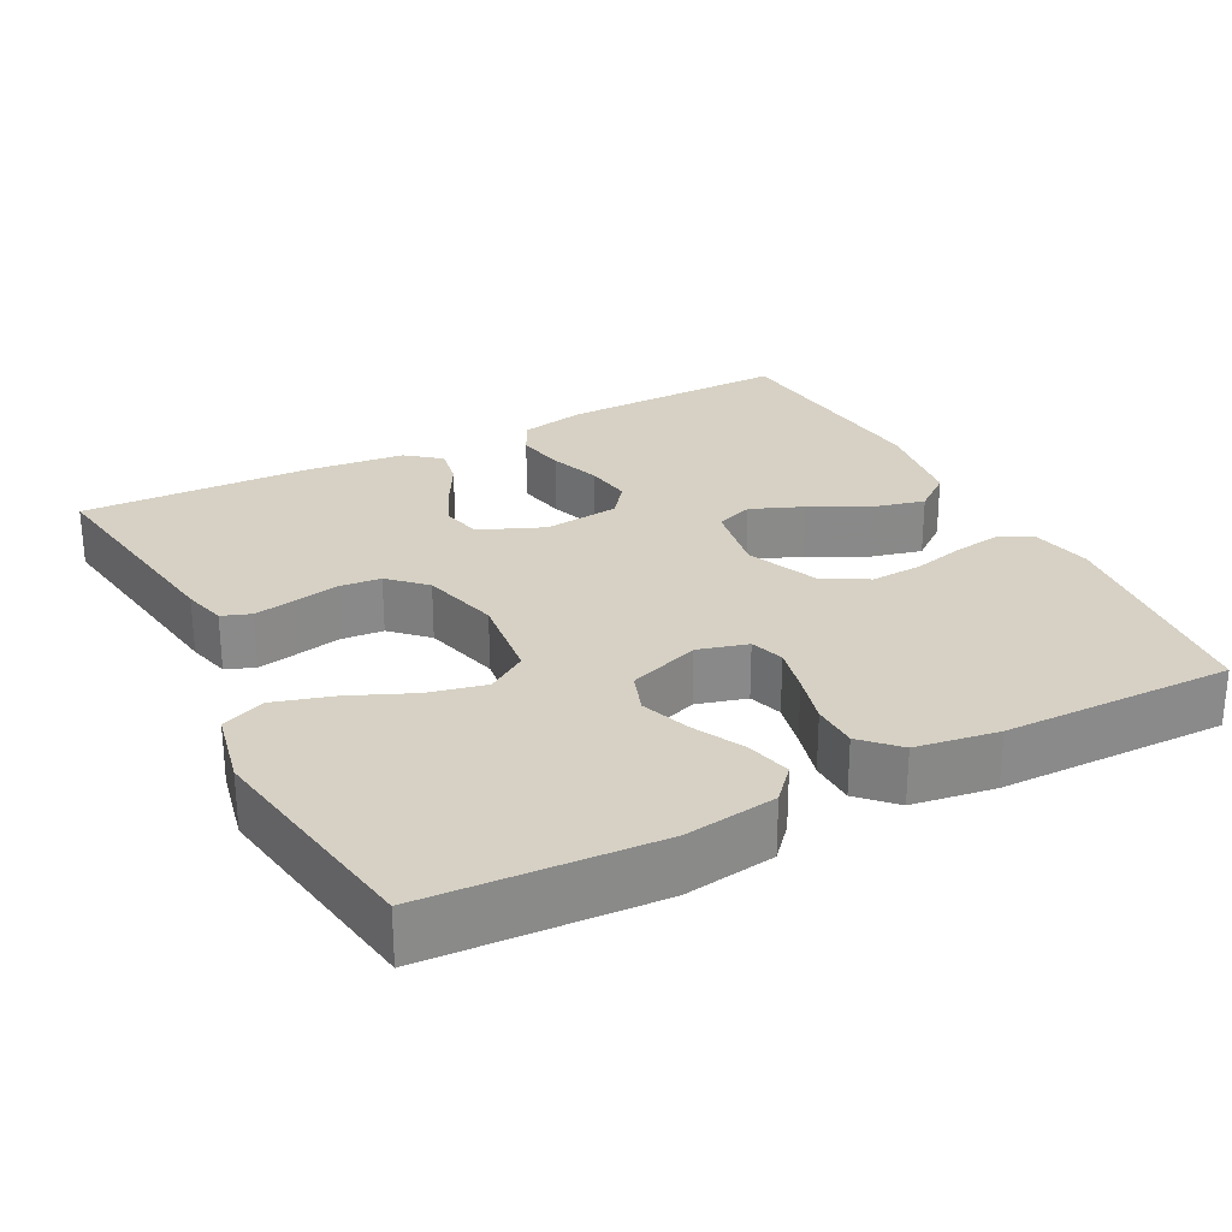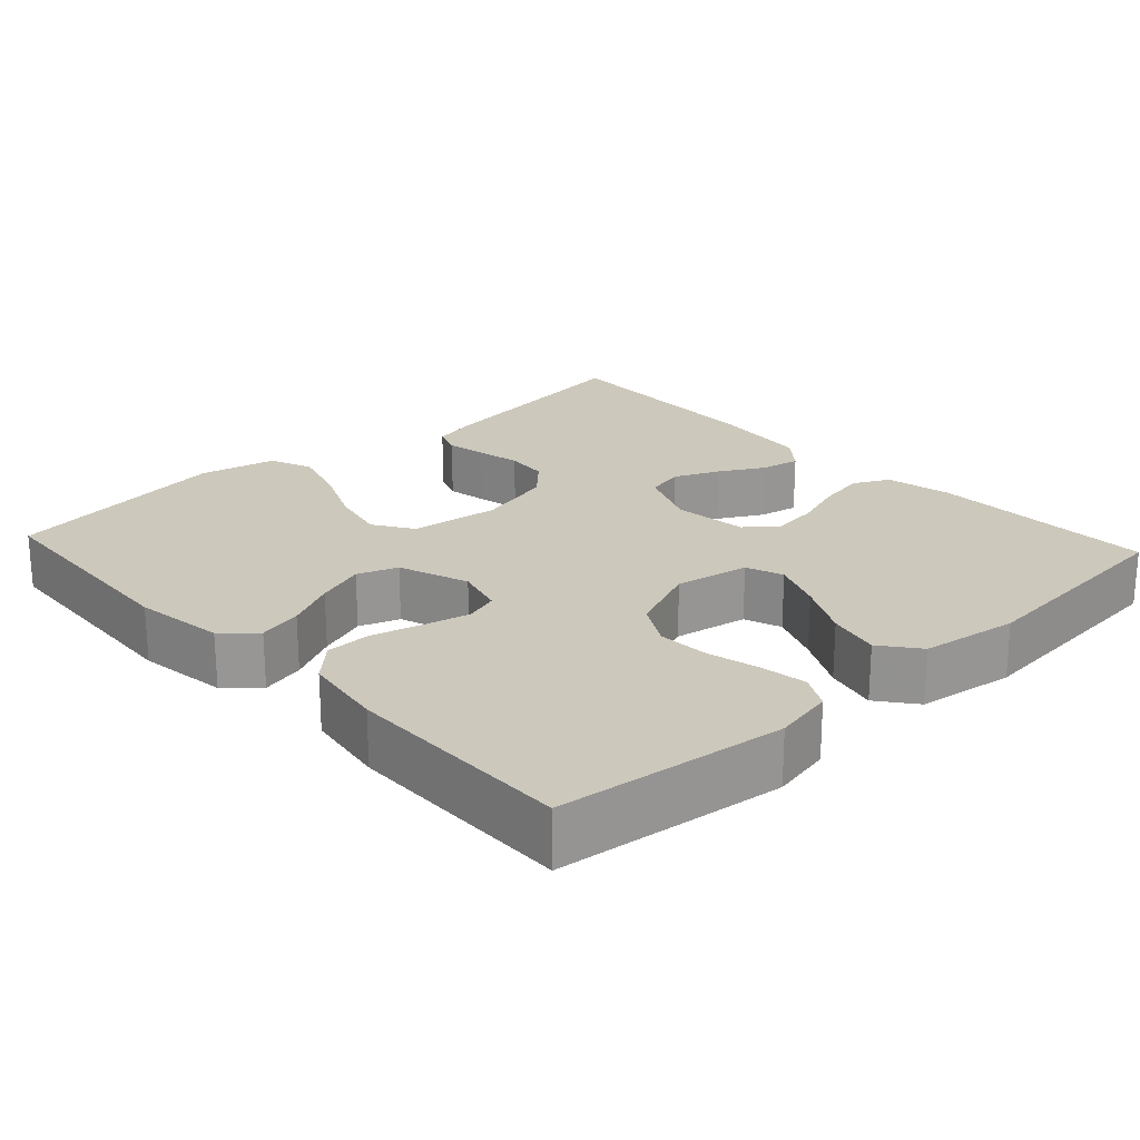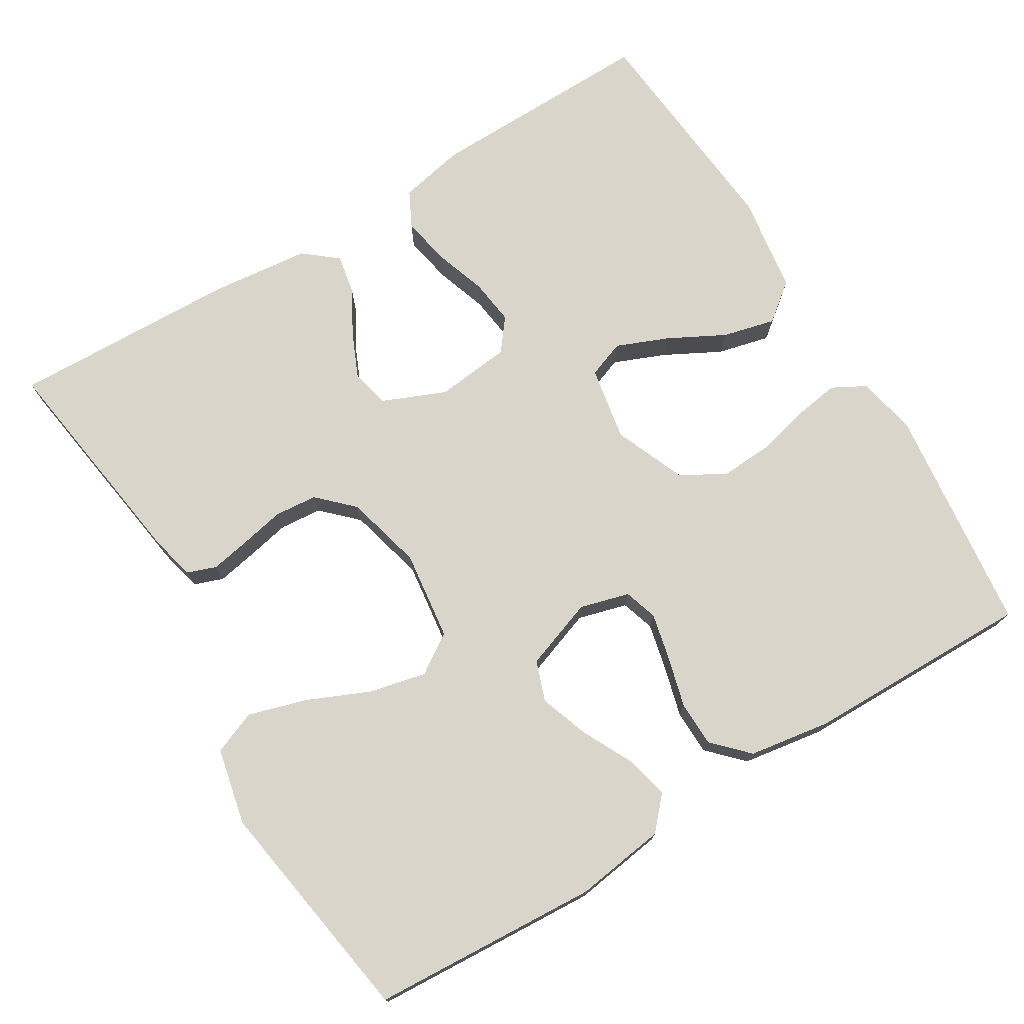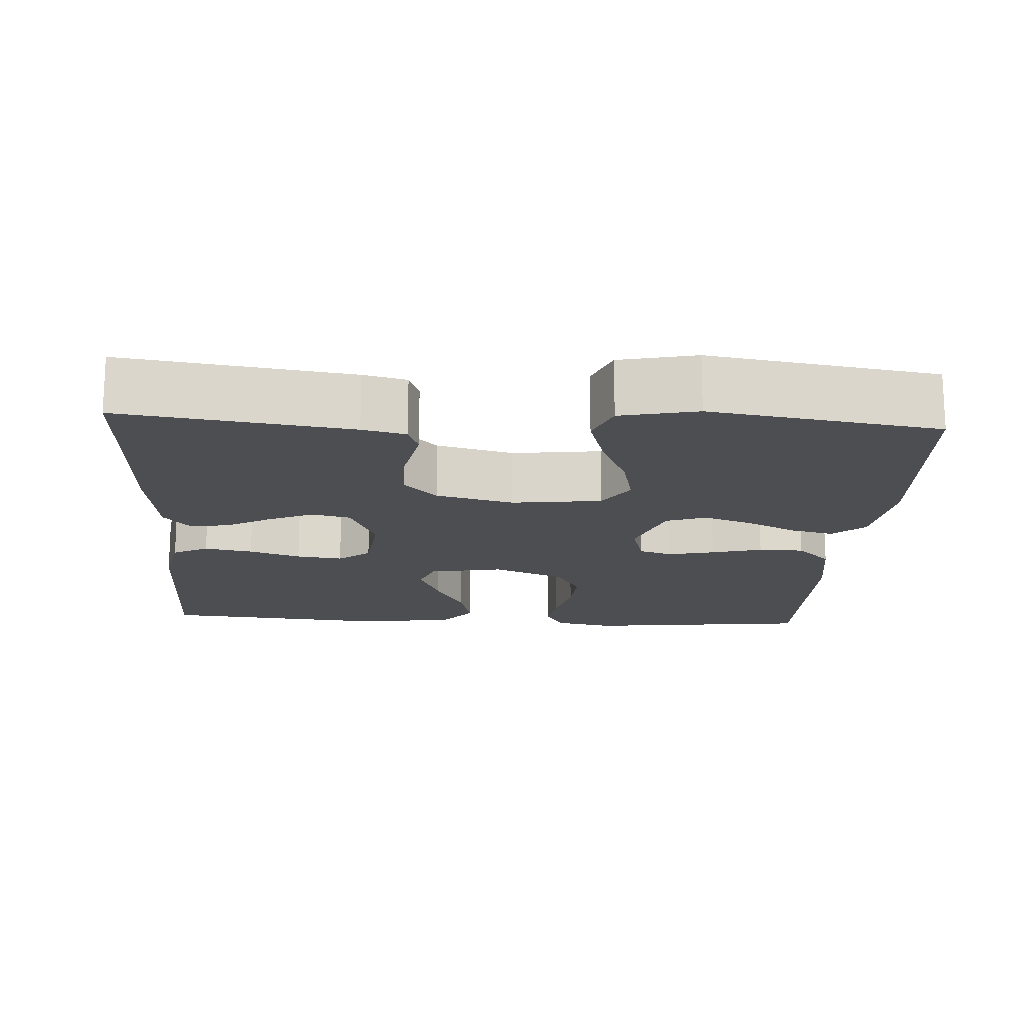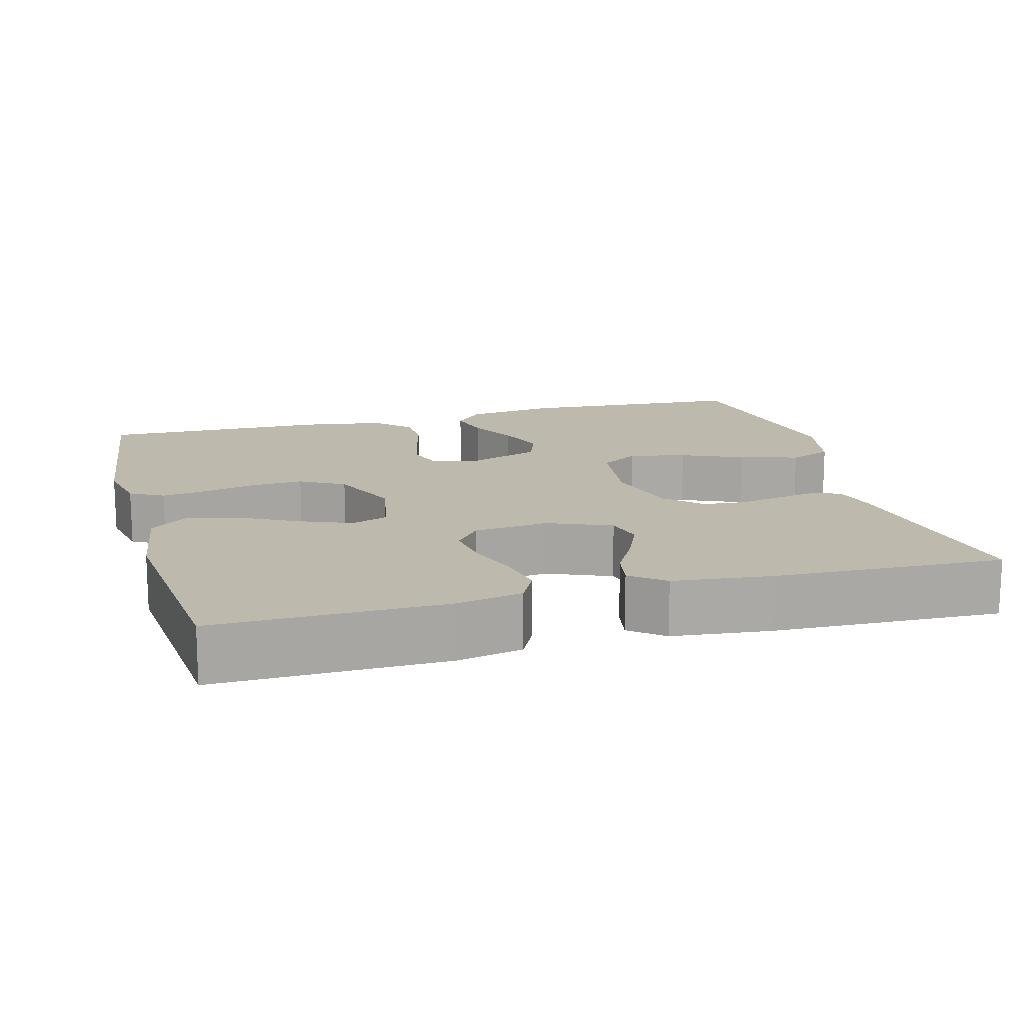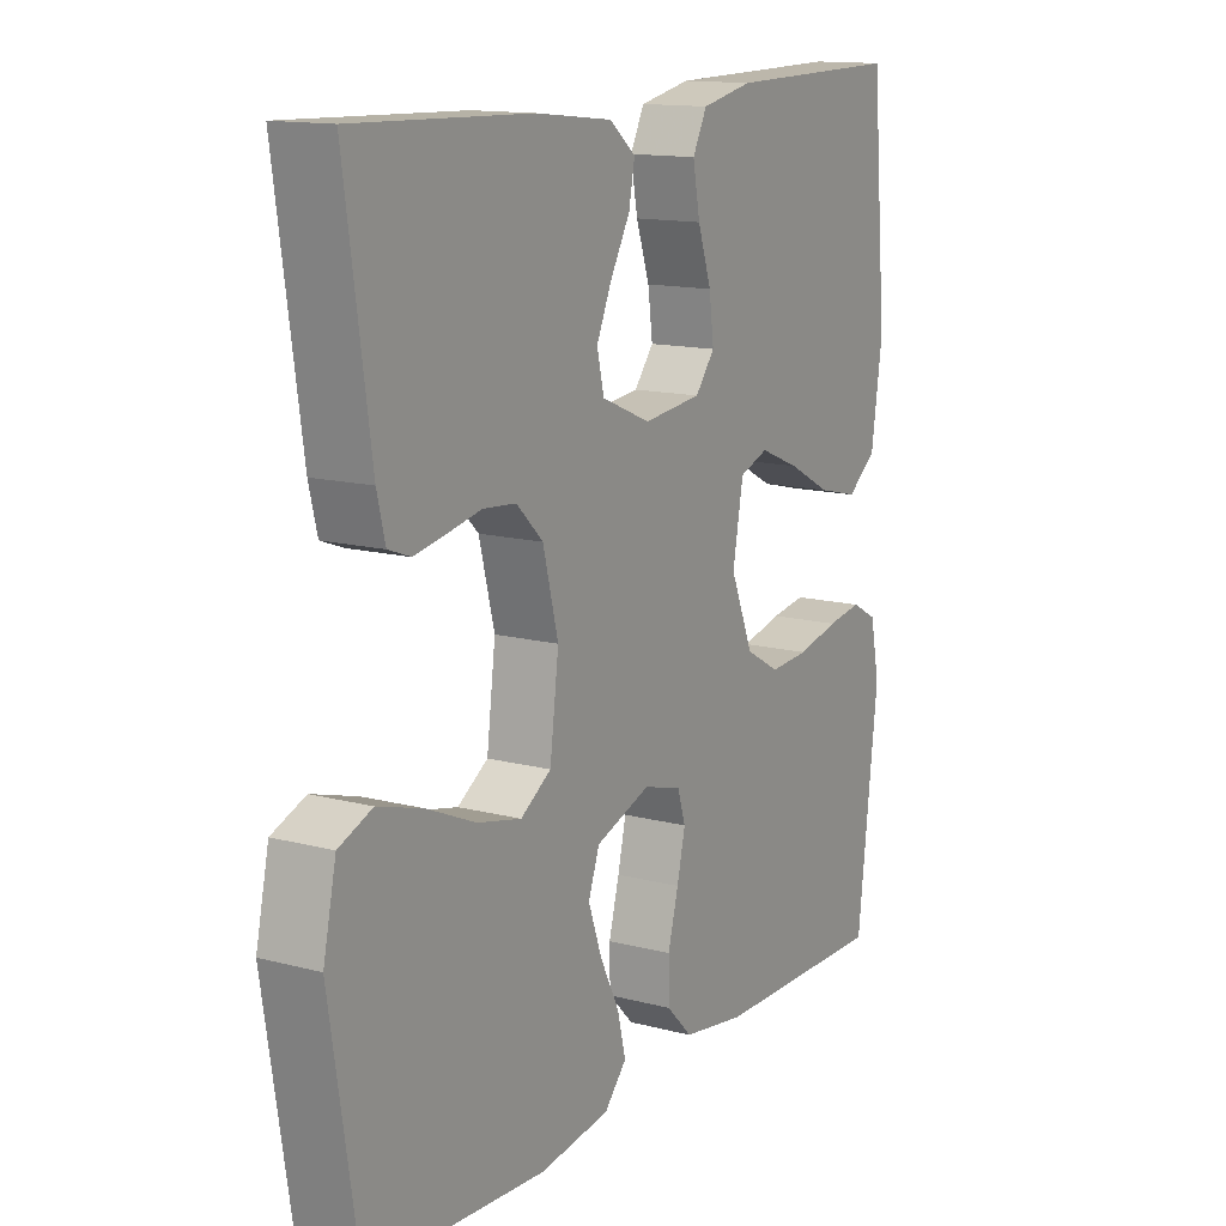
<metadata>
{"format":"obj","ext":"obj","renderer":"f3d","projection":"perspective","resolution":1024,"background":"white","views":[{"elev":27.0,"azim":152.3,"up":"+Y"},{"elev":22.2,"azim":-132.7,"up":"+Y"},{"elev":74.5,"azim":148.7,"up":"+Y"},{"elev":-16.6,"azim":86.6,"up":"+Y"},{"elev":15.0,"azim":-15.3,"up":"+Y"},{"elev":13.8,"azim":120.3,"up":"+Z"}]}
</metadata>
<code>
v 0.5 0.07 -0.5
v 0.2 0.07 -0.518
v 0.08 0.07 -0.501
v 0.042 0.07 -0.459
v 0.056 0.07 -0.401
v 0.089 0.07 -0.335
v 0.112 0.07 -0.27
v 0.093 0.07 -0.217
v 0 0.07 -0.184
v -0.065 0.07 -0.202
v -0.079 0.07 -0.246
v -0.065 0.07 -0.307
v -0.047 0.07 -0.374
v -0.048 0.07 -0.434
v -0.092 0.07 -0.479
v -0.2 0.07 -0.496
v -0.5 0.07 -0.5
v -0.535 0.07 -0.2
v -0.519 0.07 -0.121
v -0.475 0.07 -0.097
v -0.415 0.07 -0.106
v -0.345 0.07 -0.123
v -0.277 0.07 -0.127
v -0.219 0.07 -0.094
v -0.18 0.07 0
v -0.198 0.07 0.098
v -0.247 0.07 0.116
v -0.315 0.07 0.088
v -0.389 0.07 0.049
v -0.458 0.07 0.032
v -0.508 0.07 0.071
v -0.527 0.07 0.2
v -0.5 0.07 0.5
v -0.2 0.07 0.495
v -0.113 0.07 0.477
v -0.089 0.07 0.43
v -0.101 0.07 0.366
v -0.124 0.07 0.298
v -0.132 0.07 0.237
v -0.099 0.07 0.195
v 0 0.07 0.184
v 0.083 0.07 0.219
v 0.095 0.07 0.27
v 0.069 0.07 0.329
v 0.036 0.07 0.388
v 0.026 0.07 0.44
v 0.07 0.07 0.476
v 0.2 0.07 0.49
v 0.5 0.07 0.5
v 0.457 0.07 0.2
v 0.443 0.07 0.143
v 0.405 0.07 0.129
v 0.352 0.07 0.139
v 0.294 0.07 0.151
v 0.238 0.07 0.146
v 0.193 0.07 0.102
v 0.167 0.07 0
v 0.182 0.07 -0.118
v 0.234 0.07 -0.152
v 0.309 0.07 -0.135
v 0.391 0.07 -0.099
v 0.468 0.07 -0.076
v 0.525 0.07 -0.099
v 0.547 0.07 -0.2
v 0.5 0 -0.5
v 0.2 0 -0.518
v 0.08 0 -0.501
v 0.042 0 -0.459
v 0.056 0 -0.401
v 0.089 0 -0.335
v 0.112 0 -0.27
v 0.093 0 -0.217
v 0 0 -0.184
v -0.065 0 -0.202
v -0.079 0 -0.246
v -0.065 0 -0.307
v -0.047 0 -0.374
v -0.048 0 -0.434
v -0.092 0 -0.479
v -0.2 0 -0.496
v -0.5 0 -0.5
v -0.535 0 -0.2
v -0.519 0 -0.121
v -0.475 0 -0.097
v -0.415 0 -0.106
v -0.345 0 -0.123
v -0.277 0 -0.127
v -0.219 0 -0.094
v -0.18 0 0
v -0.198 0 0.098
v -0.247 0 0.116
v -0.315 0 0.088
v -0.389 0 0.049
v -0.458 0 0.032
v -0.508 0 0.071
v -0.527 0 0.2
v -0.5 0 0.5
v -0.2 0 0.495
v -0.113 0 0.477
v -0.089 0 0.43
v -0.101 0 0.366
v -0.124 0 0.298
v -0.132 0 0.237
v -0.099 0 0.195
v 0 0 0.184
v 0.083 0 0.219
v 0.095 0 0.27
v 0.069 0 0.329
v 0.036 0 0.388
v 0.026 0 0.44
v 0.07 0 0.476
v 0.2 0 0.49
v 0.5 0 0.5
v 0.457 0 0.2
v 0.443 0 0.143
v 0.405 0 0.129
v 0.352 0 0.139
v 0.294 0 0.151
v 0.238 0 0.146
v 0.193 0 0.102
v 0.167 0 0
v 0.182 0 -0.118
v 0.234 0 -0.152
v 0.309 0 -0.135
v 0.391 0 -0.099
v 0.468 0 -0.076
v 0.525 0 -0.099
v 0.547 0 -0.2
f 4 5 6
f 3 4 6
f 2 3 6
f 1 2 6
f 64 1 6
f 63 64 6
f 62 63 6
f 61 62 6
f 60 61 6
f 59 60 6 7
f 58 59 7 8
f 57 58 8 9
f 56 57 9 10
f 52 53 54
f 51 52 54
f 50 51 54
f 49 50 54
f 48 49 54
f 47 48 54
f 46 47 54
f 45 46 54
f 44 45 54
f 43 44 54 55
f 42 43 55 56
f 36 37 38
f 35 36 38
f 34 35 38
f 33 34 38
f 32 33 38
f 31 32 38
f 30 31 38
f 29 30 38
f 28 29 38
f 27 28 38 39
f 26 27 39 40
f 20 21 22
f 19 20 22
f 18 19 22
f 17 18 22
f 16 17 22
f 15 16 22
f 14 15 22
f 13 14 22
f 12 13 22
f 11 12 22 23
f 10 11 23 24
f 10 24 25
f 56 10 25
f 42 56 25
f 41 42 25
f 25 26 40 41
f 70 69 68
f 70 68 67
f 70 67 66
f 70 66 65
f 70 65 128
f 70 128 127
f 70 127 126
f 70 126 125
f 70 125 124
f 71 70 124 123
f 72 71 123 122
f 73 72 122 121
f 74 73 121 120
f 118 117 116
f 118 116 115
f 118 115 114
f 118 114 113
f 118 113 112
f 118 112 111
f 118 111 110
f 118 110 109
f 118 109 108
f 119 118 108 107
f 120 119 107 106
f 102 101 100
f 102 100 99
f 102 99 98
f 102 98 97
f 102 97 96
f 102 96 95
f 102 95 94
f 102 94 93
f 102 93 92
f 103 102 92 91
f 104 103 91 90
f 86 85 84
f 86 84 83
f 86 83 82
f 86 82 81
f 86 81 80
f 86 80 79
f 86 79 78
f 86 78 77
f 86 77 76
f 87 86 76 75
f 88 87 75 74
f 89 88 74
f 89 74 120
f 89 120 106
f 89 106 105
f 105 104 90 89
f 1 65 66 2
f 2 66 67 3
f 3 67 68 4
f 4 68 69 5
f 5 69 70 6
f 6 70 71 7
f 7 71 72 8
f 8 72 73 9
f 9 73 74 10
f 10 74 75 11
f 11 75 76 12
f 12 76 77 13
f 13 77 78 14
f 14 78 79 15
f 15 79 80 16
f 16 80 81 17
f 17 81 82 18
f 18 82 83 19
f 19 83 84 20
f 20 84 85 21
f 21 85 86 22
f 22 86 87 23
f 23 87 88 24
f 24 88 89 25
f 25 89 90 26
f 26 90 91 27
f 27 91 92 28
f 28 92 93 29
f 29 93 94 30
f 30 94 95 31
f 31 95 96 32
f 32 96 97 33
f 33 97 98 34
f 34 98 99 35
f 35 99 100 36
f 36 100 101 37
f 37 101 102 38
f 38 102 103 39
f 39 103 104 40
f 40 104 105 41
f 41 105 106 42
f 42 106 107 43
f 43 107 108 44
f 44 108 109 45
f 45 109 110 46
f 46 110 111 47
f 47 111 112 48
f 48 112 113 49
f 49 113 114 50
f 50 114 115 51
f 51 115 116 52
f 52 116 117 53
f 53 117 118 54
f 54 118 119 55
f 55 119 120 56
f 56 120 121 57
f 57 121 122 58
f 58 122 123 59
f 59 123 124 60
f 60 124 125 61
f 61 125 126 62
f 62 126 127 63
f 63 127 128 64
f 64 128 65 1

</code>
